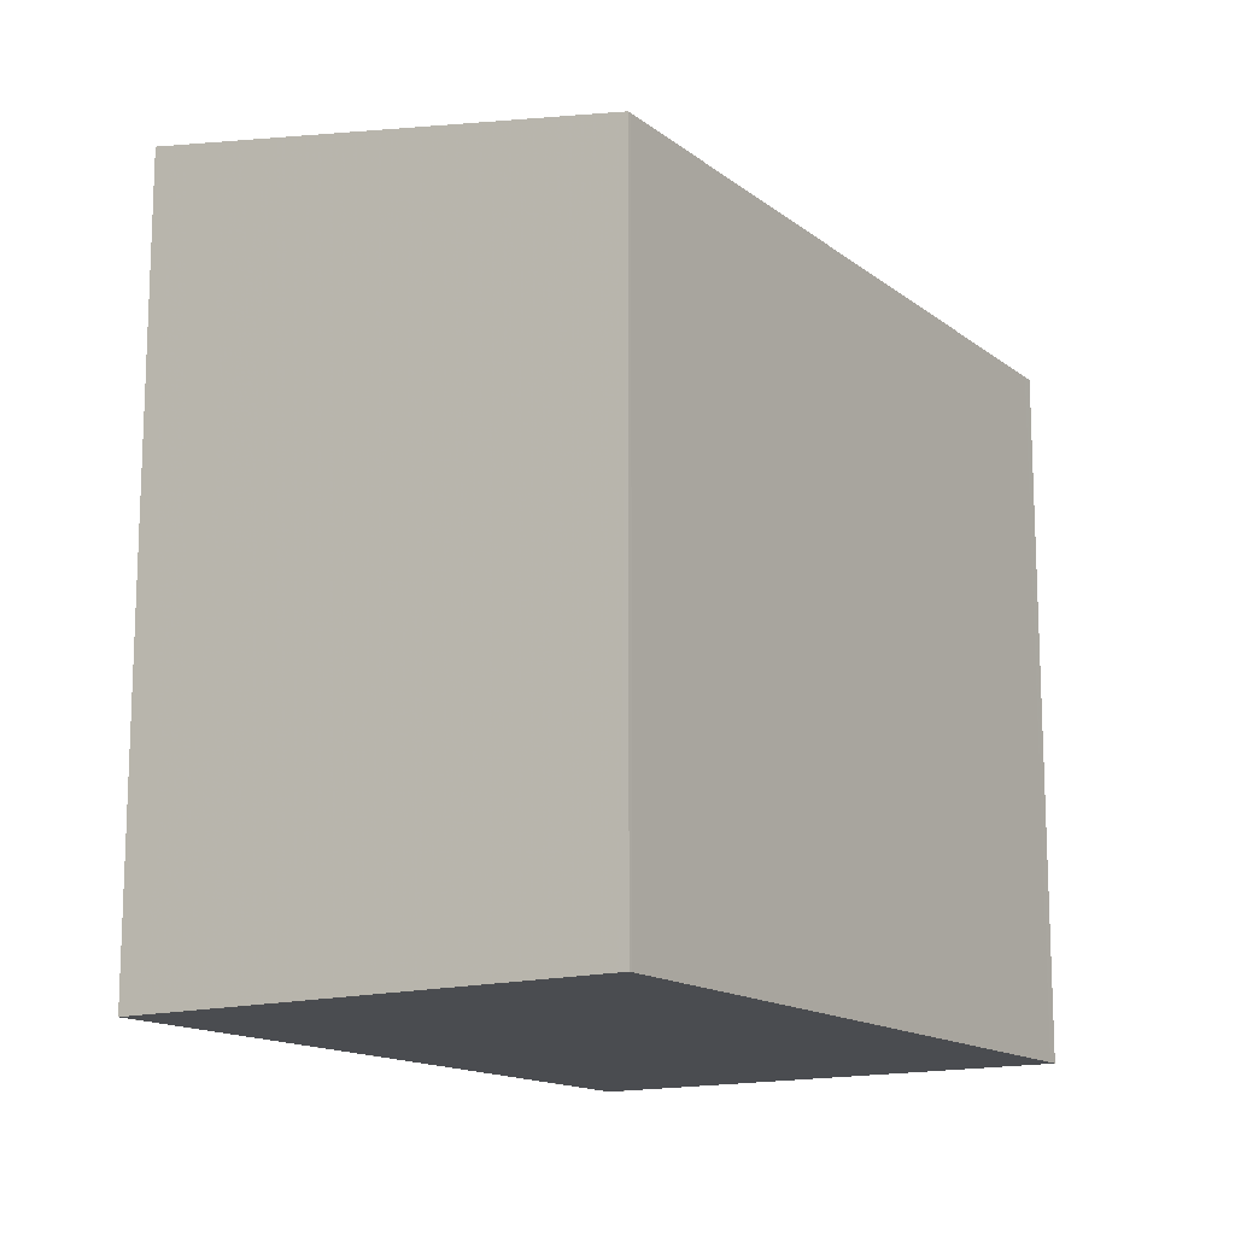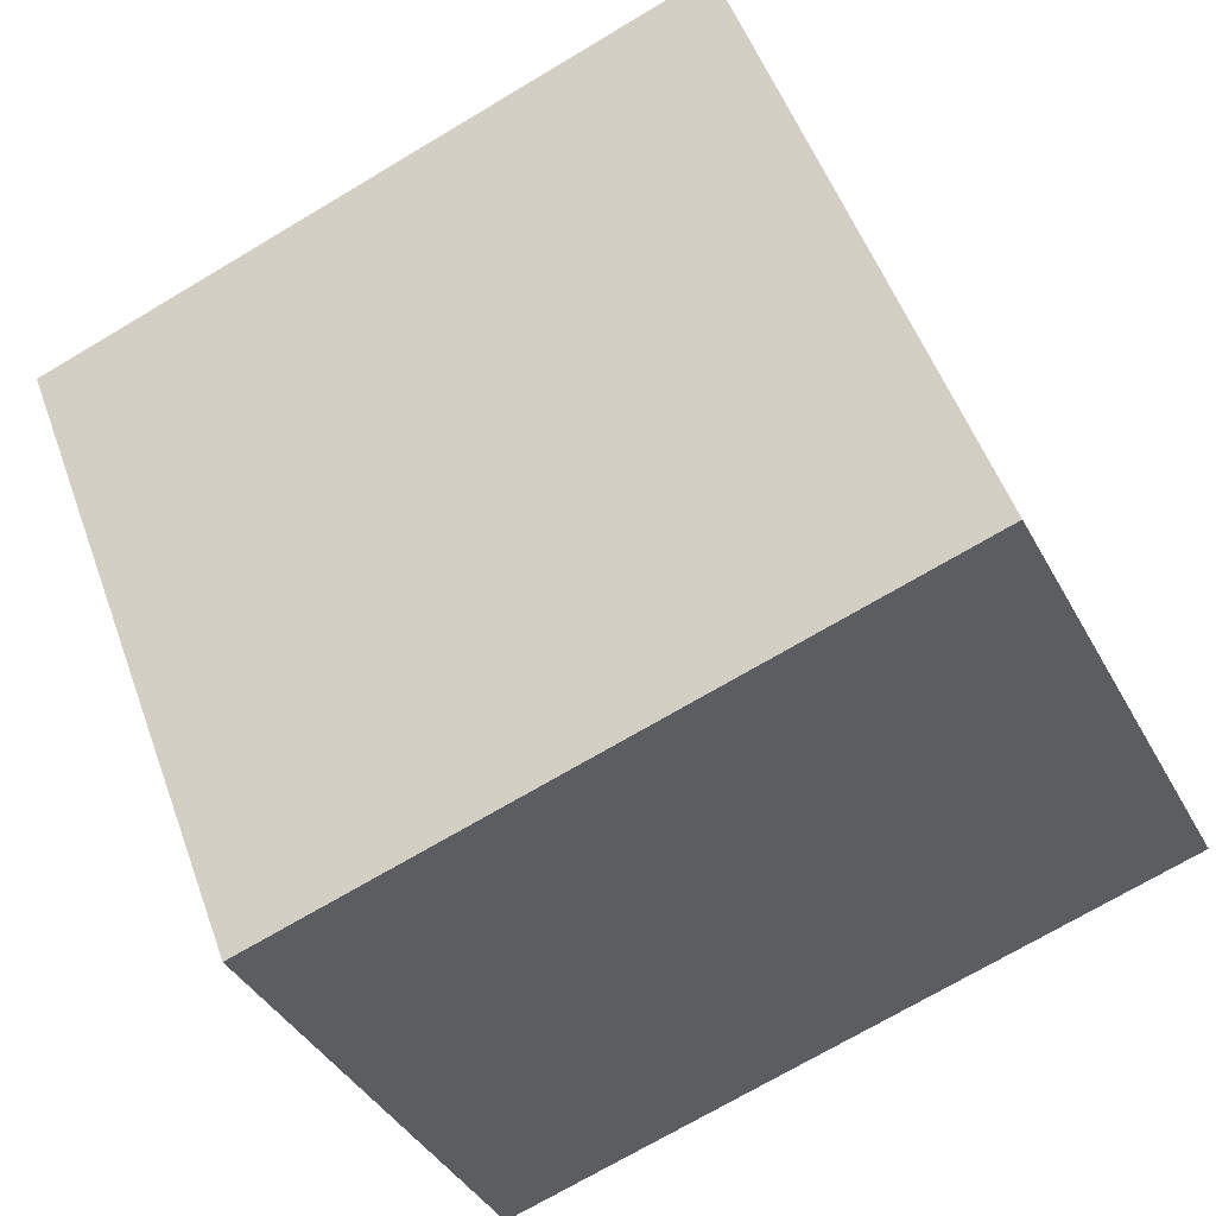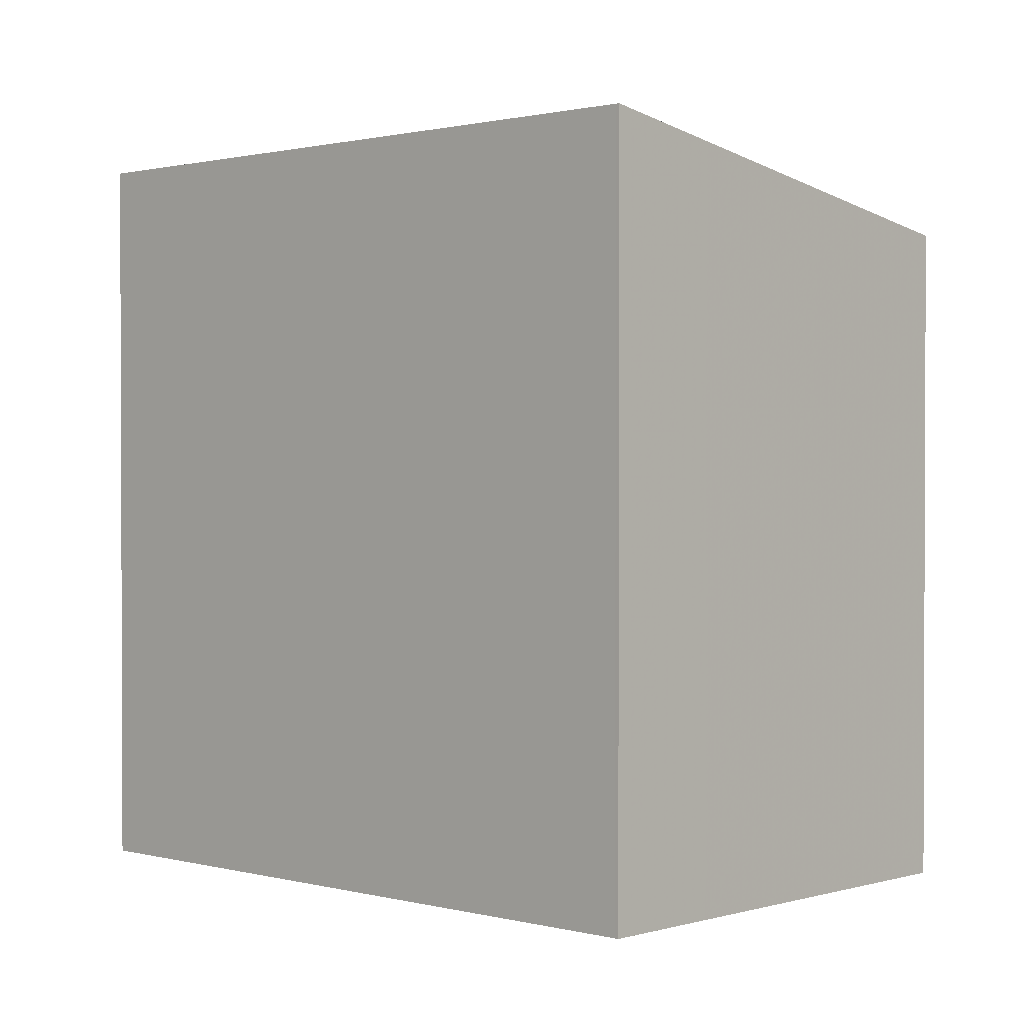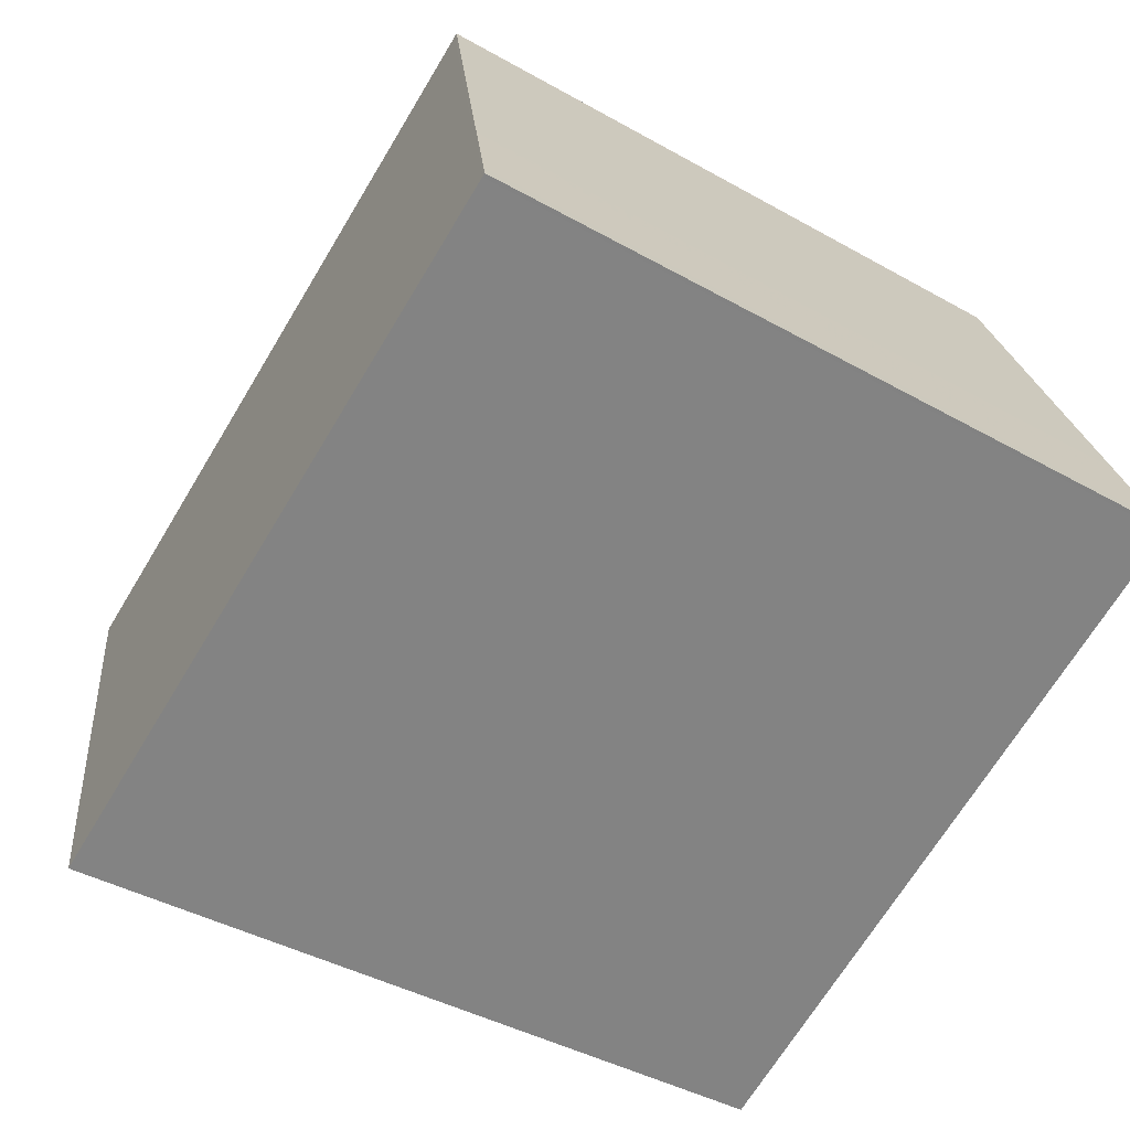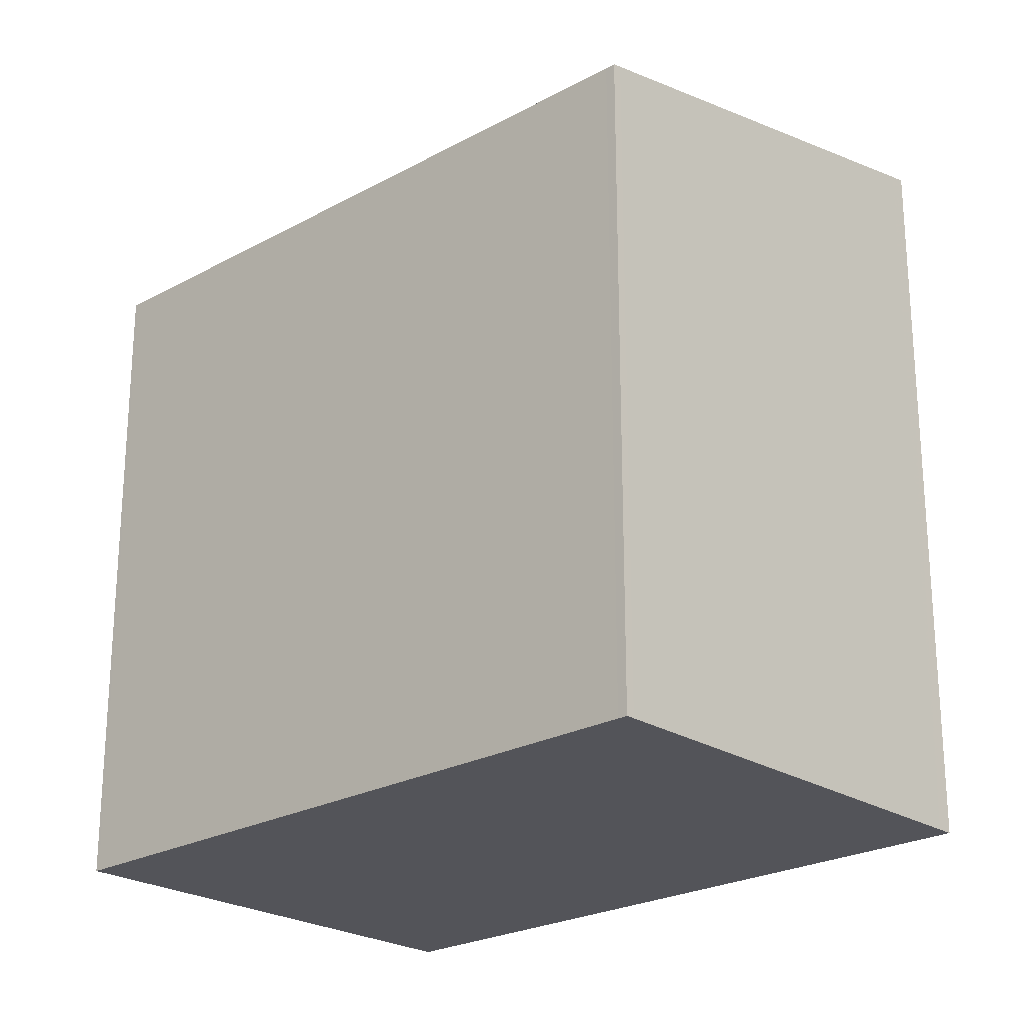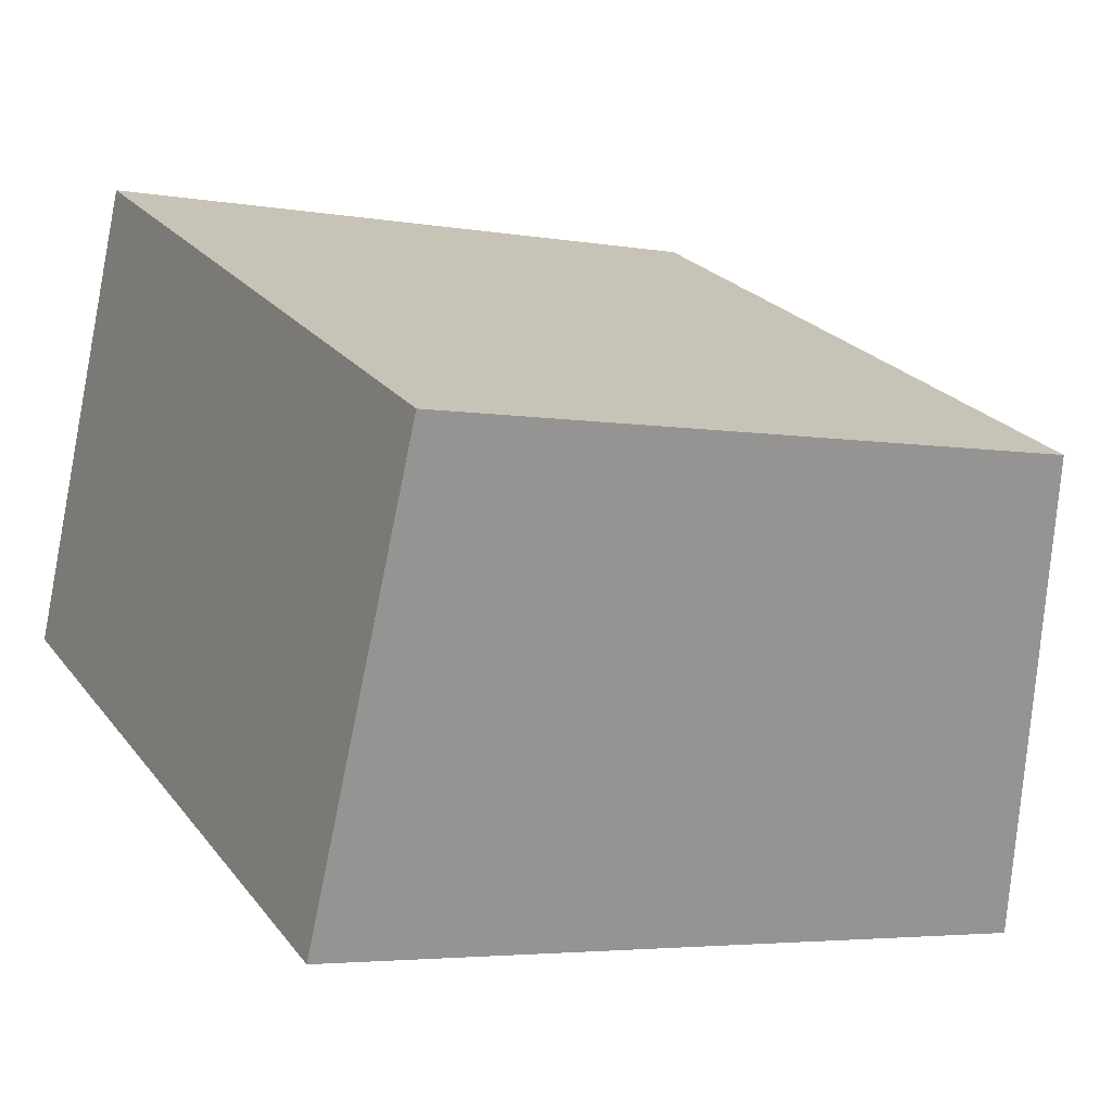
<metadata>
{"format":"obj","ext":"obj","renderer":"f3d","projection":"perspective","resolution":1024,"background":"white","views":[{"elev":-14.7,"azim":146.7,"up":"+Z"},{"elev":53.0,"azim":-19.7,"up":"+Y"},{"elev":1.3,"azim":67.3,"up":"+Z"},{"elev":-40.7,"azim":55.2,"up":"+Y"},{"elev":-23.7,"azim":-113.0,"up":"+Z"},{"elev":-4.1,"azim":-120.2,"up":"+Y"}]}
</metadata>
<code>
v 121.5 -2027 2.733
v 124.3 -2026 2.757
v 125.1 -2028 3.117
v 122.3 -2029 3.093
v 122.3 -2029 3.081
v 125.1 -2028 3.104
v 124.3 -2026 2.757
v 125 -2028 3.104
v 125.1 -2028 3.116
v 124.3 -2026 2.763
v 124.3 -2026 2.763
v 121.5 -2027 2.74
v 124.9 -2027 3.024
v 124.9 -2027 3.024
v 122.1 -2028 3.001
v 122.8 -2026 2.75
v 123.4 -2028 3.011
v 123.5 -2028 3.091
v 121.6 -2027 2.74
v 122.2 -2028 3.001
v 122.4 -2029 3.081
v 123.6 -2028 3.104
v 122.8 -2026 2.744
v 122.4 -2029 3.093
v 121.6 -2027 2.733
v 121.6 -2027 2.733
v 121.5 -2027 2.733
v 121.5 -2027 0
v 121.6 -2027 0
v 124.3 -2026 2.763
v 124.3 -2026 2.757
v 124.3 -2026 0
v 124.3 -2026 0
v 125.1 -2028 3.116
v 125.1 -2028 3.117
v 125.1 -2028 0
v 125.1 -2028 0
v 122.3 -2029 3.081
v 122.3 -2029 3.093
v 122.3 -2029 0
v 122.3 -2029 -4.441e-16
v 122.1 -2028 3.001
v 122.3 -2029 3.081
v 122.3 -2029 -4.441e-16
v 122.1 -2028 -4.441e-16
v 125.1 -2028 3.117
v 125.1 -2028 3.104
v 125.1 -2028 0
v 125.1 -2028 0
v 124.3 -2026 2.757
v 124.3 -2026 2.757
v 124.3 -2026 4.441e-16
v 124.3 -2026 0
v 123.6 -2028 3.104
v 125.1 -2028 3.116
v 125.1 -2028 0
v 123.6 -2028 -4.441e-16
v 124.9 -2027 3.024
v 124.3 -2026 2.763
v 124.3 -2026 0
v 124.9 -2027 0
v 121.5 -2027 2.733
v 121.5 -2027 2.74
v 121.5 -2027 0
v 121.5 -2027 0
v 125.1 -2028 3.104
v 124.9 -2027 3.024
v 124.9 -2027 0
v 125.1 -2028 0
v 121.5 -2027 2.74
v 122.1 -2028 3.001
v 122.1 -2028 -4.441e-16
v 121.5 -2027 0
v 122.4 -2029 3.093
v 123.6 -2028 3.104
v 123.6 -2028 -4.441e-16
v 122.4 -2029 4.441e-16
v 124.3 -2026 2.757
v 122.8 -2026 2.744
v 122.8 -2026 0
v 124.3 -2026 4.441e-16
v 122.3 -2029 3.093
v 122.4 -2029 3.093
v 122.4 -2029 4.441e-16
v 122.3 -2029 0
v 122.8 -2026 2.744
v 121.6 -2027 2.733
v 121.6 -2027 0
v 122.8 -2026 0
v 121.5 -2027 0
v 124.3 -2026 0
v 125.1 -2028 0
v 122.3 -2029 0
f 24 4 5 21
f 21 5 15 20
f 14 6 8 13
f 8 6 3 9
f 10 7 2 11
f 19 12 1 25
f 13 10 11 14
f 20 15 12 19
f 16 10 13 17
f 17 13 8 18
f 19 16 17 20
f 20 17 18 21
f 18 8 9 22
f 23 7 10 16
f 21 18 22 24
f 25 23 16 19
f 27 28 29 26
f 31 32 33 30
f 35 36 37 34
f 39 40 41 38
f 43 44 45 42
f 47 48 49 46
f 51 52 53 50
f 55 56 57 54
f 59 60 61 58
f 63 64 65 62
f 67 68 69 66
f 71 72 73 70
f 75 76 77 74
f 79 80 81 78
f 83 84 85 82
f 87 88 89 86
f 91 92 93 90

</code>
